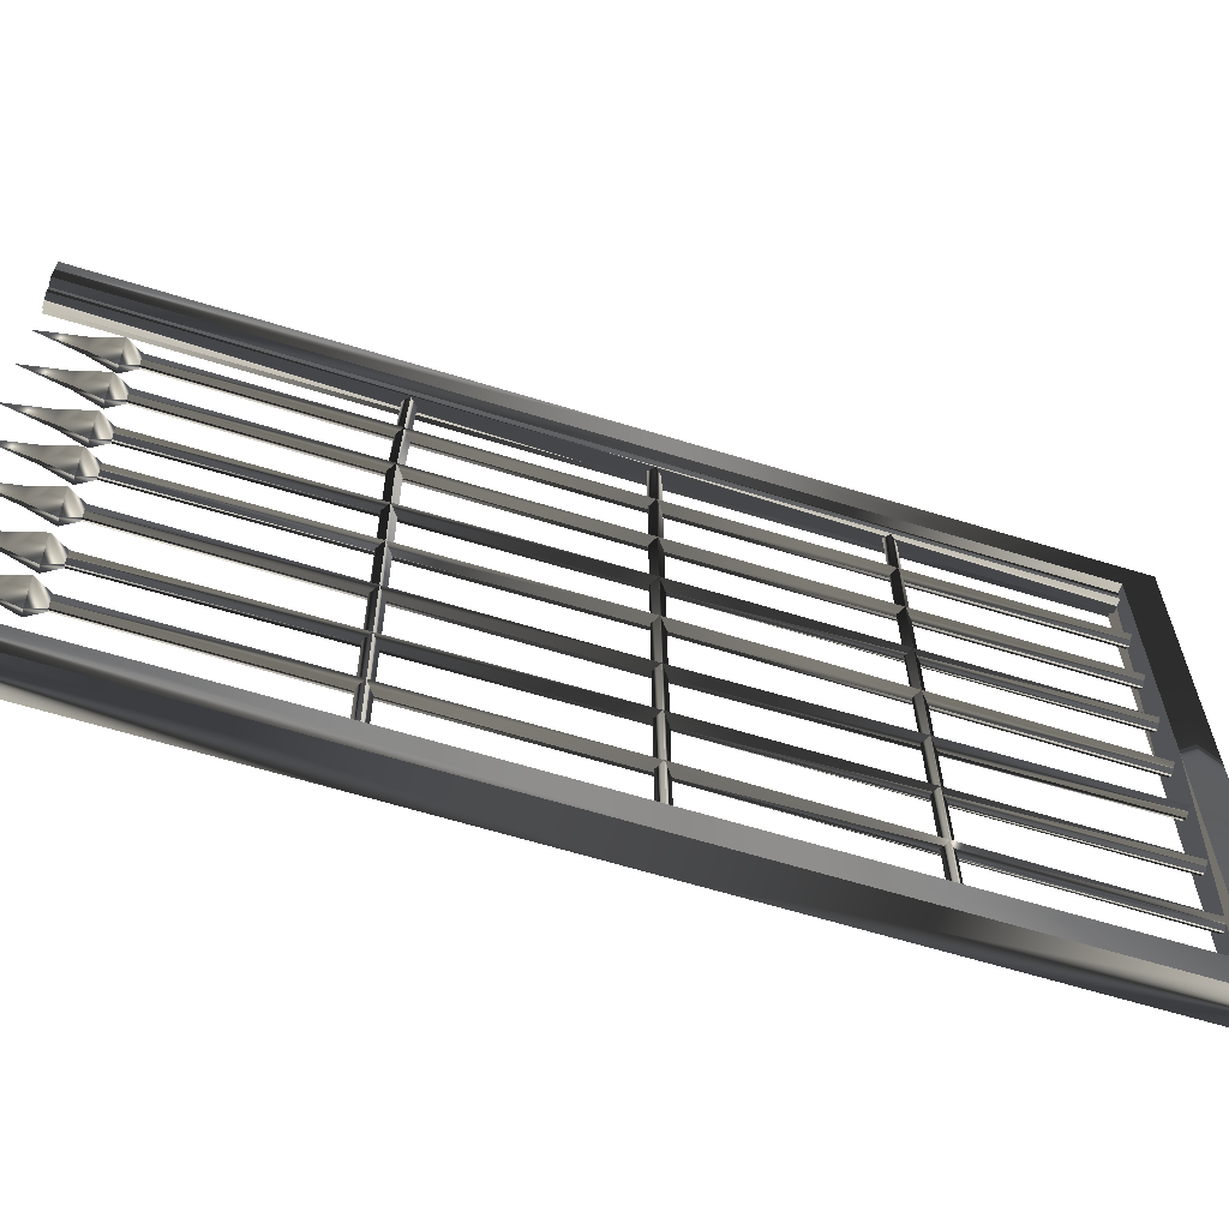
<metadata>
{"format":"obj","ext":"obj","renderer":"f3d","projection":"perspective","resolution":1024,"background":"white","views":[{"elev":-63.4,"azim":72.7,"up":"+Z"}]}
</metadata>
<code>
o mesh0
v 0.04106 1.088 0.8152
v -0.04106 2.177 0.8152
v 0.04106 2.177 0.8152
v -0.04106 1.088 0.8152
v -0.04106 -0.2229 0.8152
v 0.04106 -0.2229 0.8152
v -0.0192 -0.1067 -0.5384
v 0.002135 -0.1067 -0.5171
v 1e-06 -0.2229 -0.5363
v 0.004269 -0.03858 -0.4979
v -0.0384 -0.03858 -0.5406
v -0.0192 -0.1067 -0.3713
v 0.002137 -0.1067 -0.3499
v 3e-06 -0.2229 -0.3691
v 0.004271 -0.03858 -0.3307
v -0.03839 -0.03858 -0.3734
v -0.0192 -0.1067 -0.1814
v 0.002135 -0.1067 -0.1601
v 1e-06 -0.2229 -0.1793
v 0.004269 -0.03858 -0.1409
v -0.0384 -0.03858 -0.1836
v -0.0192 -0.1067 -0.002923
v 0.002135 -0.1067 0.01841
v 1e-06 -0.2229 -0.000788
v 0.004269 -0.03858 0.03761
v -0.0384 -0.03858 -0.005058
v -0.0192 -0.1067 0.1642
v 0.002135 -0.1067 0.1856
v 1e-06 -0.2229 0.1664
v 0.004269 -0.03858 0.2048
v -0.0384 -0.03858 0.1621
v -0.0192 -0.1067 0.3541
v 0.002135 -0.1067 0.3754
v 1e-06 -0.2229 0.3562
v 0.004269 -0.03858 0.3946
v -0.0384 -0.03858 0.3519
v -0.0192 -0.1067 0.5326
v 0.002137 -0.1067 0.5539
v 3e-06 -0.2229 0.5347
v 0.004271 -0.03858 0.5731
v -0.03839 -0.03858 0.5305
v 0.0192 -0.1067 -0.5342
v -0.002133 -0.1067 -0.5555
v 1e-06 -0.2229 -0.5363
v 0.0384 -0.03858 -0.532
v -0.004267 -0.03858 -0.5747
v 0.0192 -0.1067 -0.367
v -0.002131 -0.1067 -0.3883
v 3e-06 -0.2229 -0.3691
v 0.0384 -0.03858 -0.3649
v -0.004264 -0.03858 -0.4075
v 0.0192 -0.1067 -0.1772
v -0.002133 -0.1067 -0.1985
v 1e-06 -0.2229 -0.1793
v 0.0384 -0.03858 -0.175
v -0.004267 -0.03858 -0.2177
v 0.0192 -0.1067 0.001346
v -0.002133 -0.1067 -0.01999
v 1e-06 -0.2229 -0.000788
v 0.0384 -0.03858 0.00348
v -0.004267 -0.03858 -0.03918
v 0.0192 -0.1067 0.1685
v -0.002133 -0.1067 0.1472
v 1e-06 -0.2229 0.1664
v 0.0384 -0.03858 0.1706
v -0.004267 -0.03858 0.128
v 0.0192 -0.1067 0.3584
v -0.002133 -0.1067 0.337
v 1e-06 -0.2229 0.3562
v 0.0384 -0.03858 0.3605
v -0.004267 -0.03858 0.3178
v 0.0192 -0.1067 0.5369
v -0.002131 -0.1067 0.5155
v 3e-06 -0.2229 0.5347
v 0.0384 -0.03858 0.539
v -0.004264 -0.03858 0.4963
v -0.01693 1.065 0.318
v 0.001885 1.046 -0.7629
v -0.01693 1.065 -0.7629
v 0.001885 1.046 0.318
v 0.001885 1.046 0.8064
v -0.01693 1.065 0.8064
v -0.01848 1.081 -0.7296
v -0.01848 -0.2229 -0.7
v -0.01848 -0.2229 -0.7296
v -0.01848 1.081 -0.7
v -0.01848 2.089 -0.7296
v -0.01848 2.089 -0.7
v 0.01849 1.081 -0.7296
v 0.01849 2.089 -0.7
v 0.01849 2.089 -0.7296
v 0.01849 1.081 -0.7
v 0.01848 -0.2229 -0.7296
v 0.01848 -0.2229 -0.7
v -0.01693 1.081 -0.3597
v -0.001878 1.081 -0.3747
v -0.001878 2.089 -0.3747
v -0.01693 -0 -0.371
v -0.001878 -0 -0.3861
v -0.01693 1.081 0.1758
v -0.00188 1.081 0.1608
v -0.00188 2.089 0.1608
v -0.01693 0 0.1645
v -0.001881 0 0.1494
v 0.001885 1.081 0.5517
v 0.01694 0 0.5366
v 0.001885 0 0.5517
v 0.01694 1.081 0.5366
v 0.001885 2.089 0.5517
v 0.01694 2.089 0.5366
v -0.001878 1.081 0.5178
v -0.01693 0 0.5328
v -0.001879 0 0.5178
v -0.01693 1.081 0.5328
v -0.001878 2.089 0.5178
v -0.01693 2.089 0.5328
v 0.01849 2.089 0.6984
v 0.01848 -0.2229 0.728
v 0.01849 2.089 0.728
v 0.01848 -0.2229 0.6984
v -0.01848 2.089 0.728
v -0.01848 -0.2229 0.6984
v -0.01848 2.089 0.6984
v -0.01848 -0.2229 0.728
v 0.001885 0.5141 0.318
v 0.01694 0.5384 -0.7629
v 0.001885 0.5234 -0.7629
v 0.01694 0.5291 0.318
v 0.01694 0.5384 0.8064
v 0.001885 0.5234 0.8064
v -0.001878 0.5479 0.318
v -0.01693 0.5422 -0.7629
v -0.001879 0.5573 -0.7629
v -0.01693 0.5329 0.318
v -0.01693 0.5422 0.8064
v -0.001878 0.5573 0.8064
v 0.01849 1.081 -0.7296
v -0.01848 -0.2229 -0.7296
v 0.01848 -0.2229 -0.7296
v -0.01848 1.081 -0.7296
v 0.01849 2.089 -0.7296
v -0.01848 2.089 -0.7296
v 0.01849 1.081 -0.7
v -0.01848 2.089 -0.7
v 0.01849 2.089 -0.7
v -0.01848 1.081 -0.7
v 0.01848 -0.2229 -0.7
v -0.01848 -0.2229 -0.7
v 0.01693 2.089 -0.5481
v -0.001881 2.089 -0.5669
v -0.001881 1.081 -0.5532
v 0.001882 1.081 -0.5194
v -0.01693 2.089 -0.5519
v 0.001882 2.089 -0.533
v -0.01693 1.081 -0.5382
v 0.00188 -0 -0.5194
v -0.01693 -0 -0.5382
v 0.01694 1.081 -0.1774
v -0.001881 -0 -0.1962
v 0.01693 -0 -0.1774
v -0.00188 1.081 -0.1962
v 0.01694 2.089 -0.1608
v -0.00188 2.089 -0.1796
v -0.01693 1.081 -0.1812
v 0.001883 -0 -0.1624
v -0.01693 -0 -0.1812
v 0.001883 1.081 -0.1624
v 0.001882 0 0.01615
v -0.01693 -0 -0.002672
v -0.01693 1.081 0.009661
v -0.01693 2.089 -0.002669
v 0.001883 2.089 0.01615
v 0.001883 1.081 0.02848
v 0.01693 1.081 -0.5344
v -0.001881 -0 -0.5532
v 0.01693 -0 -0.5344
v -0.001881 1.081 -0.5532
v 0.01693 2.089 -0.5481
v -0.001878 1.081 -0.3747
v 0.01694 1.081 -0.3559
v 0.01694 2.089 -0.3559
v -0.001878 -0 -0.3861
v 0.01694 -0 -0.3673
v 0.01694 2.089 -0.3559
v -0.001878 2.089 -0.3747
v -0.001878 1.081 -0.3747
v 0.001883 1.081 -0.1624
v -0.01693 2.089 -0.1646
v 0.001883 2.089 -0.1458
v -0.01693 1.081 -0.1812
v 0.01693 1.081 0.1796
v -0.001881 0 0.1494
v 0.01693 0 0.1682
v -0.00188 1.081 0.1608
v 0.01693 2.089 0.1796
v 0.01693 2.089 0.1796
v -0.00188 2.089 0.1608
v -0.00188 1.081 0.1608
v 0.001883 1.081 0.1947
v -0.01693 2.089 0.1758
v 0.001883 2.089 0.1947
v -0.01693 1.081 0.1758
v 0.001882 0 0.1833
v -0.01693 0 0.1645
v -0.01848 2.089 0.6984
v 0.01848 -0.2229 0.6984
v 0.01849 2.089 0.6984
v -0.01848 -0.2229 0.6984
v 0.01849 2.089 0.728
v -0.01848 -0.2229 0.728
v -0.01848 2.089 0.728
v 0.01848 -0.2229 0.728
v 0.04106 -0.2229 -0.726
v 0.04106 1.088 -0.8152
v 0.04106 -0.2229 -0.8152
v 0.04106 1.088 -0.726
v 0.04106 2.088 -0.726
v 0.04106 2.177 -0.8152
v 0.04106 2.177 0.8152
v 0.04106 2.088 0.726
v 0.04106 1.088 0.8152
v 0.04106 1.088 0.726
v 0.04106 -0.2229 0.726
v 0.04106 -0.2229 0.8152
v -0.04106 2.177 0.8152
v 0.04106 2.177 -0.8152
v 0.04106 2.177 0.8152
v -0.04106 2.177 -0.8152
v -0.04106 1.088 -0.726
v 0.04106 -0.2229 -0.726
v -0.04106 -0.2229 -0.726
v 0.04106 1.088 -0.726
v -0.04106 2.088 -0.726
v 0.04106 2.088 -0.726
v 0.0384 -0.03858 -0.532
v 0.002135 -0.1067 -0.5171
v 0.004269 -0.03858 -0.4979
v 0.0192 -0.1067 -0.5342
v 1e-06 -0.2229 -0.5363
v 0.0384 -0.03858 -0.3649
v 0.002137 -0.1067 -0.3499
v 0.004271 -0.03858 -0.3307
v 0.0192 -0.1067 -0.367
v 3e-06 -0.2229 -0.3691
v 0.0384 -0.03858 -0.175
v 0.002135 -0.1067 -0.1601
v 0.004269 -0.03858 -0.1409
v 0.0192 -0.1067 -0.1772
v 1e-06 -0.2229 -0.1793
v 0.0384 -0.03858 0.00348
v 0.002135 -0.1067 0.01841
v 0.004269 -0.03858 0.03761
v 0.0192 -0.1067 0.001346
v 1e-06 -0.2229 -0.000788
v 0.0384 -0.03858 0.1706
v 0.002135 -0.1067 0.1856
v 0.004269 -0.03858 0.2048
v 0.0192 -0.1067 0.1685
v 1e-06 -0.2229 0.1664
v 0.0384 -0.03858 0.3605
v 0.002135 -0.1067 0.3754
v 0.004269 -0.03858 0.3946
v 0.0192 -0.1067 0.3584
v 1e-06 -0.2229 0.3562
v 0.0384 -0.03858 0.539
v 0.002137 -0.1067 0.5539
v 0.004271 -0.03858 0.5731
v 0.0192 -0.1067 0.5369
v 3e-06 -0.2229 0.5347
v -0.002133 -0.1067 -0.5555
v -0.0192 -0.1067 -0.5384
v 1e-06 -0.2229 -0.5363
v -0.004267 -0.03858 -0.5747
v -0.0384 -0.03858 -0.5406
v -0.002131 -0.1067 -0.3883
v -0.0192 -0.1067 -0.3713
v 3e-06 -0.2229 -0.3691
v -0.004264 -0.03858 -0.4075
v -0.03839 -0.03858 -0.3734
v -0.002133 -0.1067 -0.1985
v -0.0192 -0.1067 -0.1814
v 1e-06 -0.2229 -0.1793
v -0.004267 -0.03858 -0.2177
v -0.0384 -0.03858 -0.1836
v -0.002133 -0.1067 -0.01999
v -0.0192 -0.1067 -0.002923
v 1e-06 -0.2229 -0.000788
v -0.004267 -0.03858 -0.03918
v -0.0384 -0.03858 -0.005058
v -0.002133 -0.1067 0.1472
v -0.0192 -0.1067 0.1642
v 1e-06 -0.2229 0.1664
v -0.004267 -0.03858 0.128
v -0.0384 -0.03858 0.1621
v -0.002133 -0.1067 0.337
v -0.0192 -0.1067 0.3541
v 1e-06 -0.2229 0.3562
v -0.004267 -0.03858 0.3178
v -0.0384 -0.03858 0.3519
v -0.002131 -0.1067 0.5155
v -0.0192 -0.1067 0.5326
v 3e-06 -0.2229 0.5347
v -0.004264 -0.03858 0.4963
v -0.03839 -0.03858 0.5305
v -0.0384 -0.03858 -0.5406
v 0.001883 -0 -0.5194
v 0.004269 -0.03858 -0.4979
v -0.01693 -0 -0.5382
v 0.0384 -0.03858 -0.532
v -0.001882 -0 -0.5532
v -0.004267 -0.03858 -0.5747
v 0.01693 -0 -0.5344
v -0.03839 -0.03858 -0.3734
v 0.001885 -0 -0.3522
v 0.004271 -0.03858 -0.3307
v -0.01693 -0 -0.371
v 0.0384 -0.03858 -0.3649
v -0.001879 -0 -0.3861
v -0.004264 -0.03858 -0.4075
v 0.01694 -0 -0.3673
v 0.0384 -0.03858 -0.175
v -0.001882 -0 -0.1962
v -0.004267 -0.03858 -0.2177
v 0.01693 -0 -0.1774
v 0.0384 -0.03858 0.00348
v -0.001882 -0 -0.01772
v -0.004267 -0.03858 -0.03918
v 0.01693 0 0.001094
v 0.0384 -0.03858 0.1706
v -0.001882 0 0.1494
v -0.004267 -0.03858 0.128
v 0.01693 0 0.1682
v -0.0384 -0.03858 0.3519
v 0.001883 0 0.3732
v 0.004269 -0.03858 0.3946
v -0.01693 0 0.3543
v 0.0384 -0.03858 0.3605
v -0.001882 0 0.3393
v -0.004267 -0.03858 0.3178
v 0.01693 0 0.3581
v -0.03839 -0.03858 0.5305
v 0.001885 0 0.5517
v 0.004271 -0.03858 0.5731
v -0.01693 0 0.5328
v 0.0384 -0.03858 0.539
v -0.001879 0 0.5178
v -0.004264 -0.03858 0.4963
v 0.01694 0 0.5366
v -0.01693 0.5329 0.318
v 0.001885 0.5234 -0.7629
v -0.01693 0.5422 -0.7629
v 0.001885 0.5141 0.318
v 0.001885 0.5234 0.8064
v -0.01693 0.5422 0.8064
v 0.01694 0.5291 0.318
v -0.001879 0.5573 -0.7629
v 0.01694 0.5384 -0.7629
v -0.001878 0.5479 0.318
v -0.001878 0.5573 0.8064
v 0.01694 0.5384 0.8064
v -0.01693 1.58 0.318
v 0.001885 1.561 -0.7629
v -0.01693 1.58 -0.7629
v 0.001885 1.561 0.318
v 0.001885 1.561 0.8064
v -0.01693 1.58 0.8064
v 0.01694 1.576 0.318
v -0.001879 1.595 -0.7629
v 0.01694 1.576 -0.7629
v -0.001878 1.595 0.318
v -0.001878 1.595 0.8064
v 0.01694 1.576 0.8064
v 0.01694 1.061 0.318
v -0.001879 1.08 -0.7629
v 0.01694 1.061 -0.7629
v -0.001878 1.08 0.318
v -0.001878 1.08 0.8064
v 0.01694 1.061 0.8064
v 0.001882 1.081 -0.5194
v 0.01693 -0 -0.5344
v 0.00188 -0 -0.5194
v 0.01693 1.081 -0.5344
v 0.001882 2.089 -0.533
v 0.01693 2.089 -0.5481
v -0.01693 1.081 -0.5382
v -0.001881 1.081 -0.5532
v -0.001881 2.089 -0.5669
v -0.01693 -0 -0.5382
v -0.001881 -0 -0.5532
v -0.001881 2.089 -0.5669
v -0.01693 2.089 -0.5519
v -0.01693 1.081 -0.5382
v 0.001885 1.081 -0.3409
v 0.01694 -0 -0.3673
v 0.001885 -0 -0.3522
v 0.01694 1.081 -0.3559
v 0.001885 2.089 -0.3409
v 0.01694 2.089 -0.3559
v -0.001878 2.089 -0.3747
v -0.01693 2.089 -0.3597
v -0.01693 1.081 -0.3597
v 0.01693 -0 -0.1774
v 0.001883 1.081 -0.1624
v 0.01694 1.081 -0.1774
v 0.001883 -0 -0.1624
v -0.01693 1.081 -0.1812
v -0.00188 2.089 -0.1796
v -0.01693 2.089 -0.1646
v -0.00188 1.081 -0.1962
v -0.01693 -0 -0.1812
v -0.001881 -0 -0.1962
v 0.001883 1.081 0.02848
v 0.01694 1.081 0.01342
v 0.01693 0 0.001096
v 0.001883 2.089 0.01615
v 0.01693 0 0.001096
v 0.001882 0 0.01615
v 0.001883 1.081 0.02848
v -0.01693 1.081 0.009661
v -0.00188 2.089 -0.01772
v -0.01693 2.089 -0.002669
v -0.00188 1.081 -0.005391
v -0.01693 -0 -0.002672
v -0.001881 -0 -0.01772
v 0.001883 1.081 0.1947
v 0.01693 0 0.1682
v 0.001882 0 0.1833
v 0.01693 1.081 0.1796
v 0.001883 2.089 0.1947
v 0.01693 2.089 0.1796
v -0.00188 2.089 0.1608
v -0.01693 2.089 0.1758
v -0.01693 1.081 0.1758
v 0.001882 1.081 0.3732
v 0.01693 0 0.3581
v 0.001882 0 0.3732
v 0.01693 1.081 0.3581
v 0.001882 2.089 0.3732
v 0.01693 2.089 0.3581
v 0.01694 1.081 -0.1774
v 0.001883 2.089 -0.1458
v 0.01694 2.089 -0.1608
v 0.001883 1.081 -0.1624
v 0.001883 2.089 0.01615
v 0.01694 2.089 0.001095
v 0.01694 1.081 0.01342
v -0.001881 1.081 0.3393
v -0.01693 0 0.3543
v -0.001882 0 0.3393
v -0.01693 1.081 0.3543
v -0.001881 2.089 0.3393
v -0.01693 2.089 0.3543
v 0.004269 -0.03858 -0.4979
v 0.01693 -0 -0.5344
v 0.0384 -0.03858 -0.532
v 0.001883 -0 -0.5194
v -0.004267 -0.03858 -0.5747
v -0.01693 -0 -0.5382
v -0.0384 -0.03858 -0.5406
v -0.001882 -0 -0.5532
v 0.004271 -0.03858 -0.3307
v 0.01694 -0 -0.3673
v 0.0384 -0.03858 -0.3649
v 0.001885 -0 -0.3522
v -0.004264 -0.03858 -0.4075
v -0.01693 -0 -0.371
v -0.03839 -0.03858 -0.3734
v -0.001879 -0 -0.3861
v -0.004267 -0.03858 -0.2177
v -0.01693 -0 -0.1812
v -0.0384 -0.03858 -0.1836
v -0.001882 -0 -0.1962
v -0.004267 -0.03858 -0.03918
v -0.01693 -0 -0.002672
v -0.0384 -0.03858 -0.005058
v -0.001882 -0 -0.01772
v -0.004267 -0.03858 0.128
v -0.01693 0 0.1645
v -0.0384 -0.03858 0.1621
v -0.001882 0 0.1494
v 0.004269 -0.03858 0.3946
v 0.01693 0 0.3581
v 0.0384 -0.03858 0.3605
v 0.001883 0 0.3732
v -0.004267 -0.03858 0.3178
v -0.01693 0 0.3543
v -0.0384 -0.03858 0.3519
v -0.001882 0 0.3393
v 0.004271 -0.03858 0.5731
v 0.01694 0 0.5366
v 0.0384 -0.03858 0.539
v 0.001885 0 0.5517
v -0.004264 -0.03858 0.4963
v -0.01693 0 0.5328
v -0.03839 -0.03858 0.5305
v -0.001879 0 0.5178
v 0.001885 1.561 0.318
v 0.01694 1.576 -0.7629
v 0.001885 1.561 -0.7629
v 0.01694 1.576 0.318
v 0.01694 1.576 0.8064
v 0.001885 1.561 0.8064
v -0.001878 1.595 0.318
v -0.01693 1.58 -0.7629
v -0.001879 1.595 -0.7629
v -0.01693 1.58 0.318
v -0.01693 1.58 0.8064
v -0.001878 1.595 0.8064
v 0.001885 1.046 0.318
v 0.01694 1.061 -0.7629
v 0.001885 1.046 -0.7629
v 0.01694 1.061 0.318
v 0.01694 1.061 0.8064
v 0.001885 1.046 0.8064
v -0.001878 1.08 0.318
v -0.01693 1.065 -0.7629
v -0.001879 1.08 -0.7629
v -0.01693 1.065 0.318
v -0.01693 1.065 0.8064
v -0.001878 1.08 0.8064
v -0.01693 1.081 -0.3597
v 0.001885 -0 -0.3522
v -0.01693 -0 -0.371
v 0.001885 1.081 -0.3409
v -0.01693 2.089 -0.3597
v 0.001885 2.089 -0.3409
v -0.00188 1.081 -0.005391
v 0.01694 2.089 0.001095
v -0.00188 2.089 -0.01772
v 0.01694 1.081 0.01342
v -0.001881 -0 -0.01772
v 0.01693 0 0.001096
v -0.01693 1.081 0.009661
v 0.001883 1.081 0.02848
v 0.001882 0 0.01615
v -0.01693 2.089 -0.002669
v -0.01693 1.081 0.5328
v 0.001885 0 0.5517
v -0.01693 0 0.5328
v 0.001885 1.081 0.5517
v -0.01693 2.089 0.5328
v 0.001885 2.089 0.5517
v 0.01693 1.081 0.3581
v -0.001882 0 0.3393
v 0.01693 0 0.3581
v -0.001881 1.081 0.3393
v 0.01693 2.089 0.3581
v -0.001881 2.089 0.3393
v -0.01693 1.081 0.3543
v 0.001882 0 0.3732
v -0.01693 0 0.3543
v 0.001882 1.081 0.3732
v -0.01693 2.089 0.3543
v 0.001882 2.089 0.3732
v 0.01694 1.081 0.5366
v -0.001879 0 0.5178
v 0.01694 0 0.5366
v -0.001878 1.081 0.5178
v 0.01694 2.089 0.5366
v -0.001878 2.089 0.5178
v -0.04106 1.088 -0.8152
v -0.04106 -0.2229 -0.726
v -0.04106 -0.2229 -0.8152
v -0.04106 1.088 -0.726
v -0.04106 2.088 -0.726
v -0.04106 2.177 -0.8152
v -0.04106 2.088 0.726
v -0.04106 2.177 0.8152
v -0.04106 1.088 0.8152
v -0.04106 1.088 0.726
v -0.04106 -0.2229 0.726
v -0.04106 -0.2229 0.8152
v -0.04106 2.088 -0.726
v 0.04106 2.088 0.726
v 0.04106 2.088 -0.726
v -0.04106 2.088 0.726
v 0.04106 1.088 0.726
v -0.04106 -0.2229 0.726
v 0.04106 -0.2229 0.726
v -0.04106 1.088 0.726
v 0.04106 2.088 0.726
v -0.04106 2.088 0.726
v 0.04106 -0.2229 -0.8152
v -0.04106 1.088 -0.8152
v -0.04106 -0.2229 -0.8152
v 0.04106 1.088 -0.8152
v 0.04106 2.177 -0.8152
v -0.04106 2.177 -0.8152
v 0.001883 -0 -0.1624
v -0.0384 -0.03858 -0.1836
v -0.01693 -0 -0.1812
v 0.004269 -0.03858 -0.1409
v 0.001883 0 0.01615
v -0.0384 -0.03858 -0.005058
v -0.01693 -0 -0.002672
v 0.004269 -0.03858 0.03761
v 0.001883 0 0.1833
v -0.0384 -0.03858 0.1621
v -0.01693 0 0.1645
v 0.004269 -0.03858 0.2048
v 0.01693 -0 -0.1774
v 0.004269 -0.03858 -0.1409
v 0.001883 -0 -0.1624
v 0.0384 -0.03858 -0.175
v 0.01693 0 0.001094
v 0.004269 -0.03858 0.03761
v 0.001883 0 0.01615
v 0.0384 -0.03858 0.00348
v 0.01693 0 0.1682
v 0.004269 -0.03858 0.2048
v 0.001883 0 0.1833
v 0.0384 -0.03858 0.1706
f 1 3 2
f 2 4 1
f 5 1 4
f 6 1 5
f 7 9 8
f 8 10 7
f 11 7 10
f 12 14 13
f 13 15 12
f 16 12 15
f 17 19 18
f 18 20 17
f 21 17 20
f 22 24 23
f 23 25 22
f 26 22 25
f 27 29 28
f 28 30 27
f 31 27 30
f 32 34 33
f 33 35 32
f 36 32 35
f 37 39 38
f 38 40 37
f 41 37 40
f 42 44 43
f 43 45 42
f 45 43 46
f 47 49 48
f 48 50 47
f 50 48 51
f 52 54 53
f 53 55 52
f 55 53 56
f 57 59 58
f 58 60 57
f 60 58 61
f 62 64 63
f 63 65 62
f 65 63 66
f 67 69 68
f 68 70 67
f 70 68 71
f 72 74 73
f 73 75 72
f 75 73 76
f 77 79 78
f 78 80 77
f 81 77 80
f 82 77 81
f 83 85 84
f 84 86 83
f 87 83 86
f 86 88 87
f 89 91 90
f 90 92 89
f 93 89 92
f 92 94 93
f 95 97 96
f 96 98 95
f 98 96 99
f 100 102 101
f 101 103 100
f 103 101 104
f 105 107 106
f 106 108 105
f 109 105 108
f 108 110 109
f 111 113 112
f 112 114 111
f 115 111 114
f 114 116 115
f 117 119 118
f 118 120 117
f 121 123 122
f 122 124 121
f 125 127 126
f 126 128 125
f 129 125 128
f 130 125 129
f 131 133 132
f 132 134 131
f 135 131 134
f 136 131 135
f 137 139 138
f 138 140 137
f 141 137 140
f 140 142 141
f 143 145 144
f 144 146 143
f 147 143 146
f 146 148 147
f 149 151 150
f 152 154 153
f 153 155 152
f 156 152 155
f 155 157 156
f 158 160 159
f 159 161 158
f 162 158 161
f 161 163 162
f 164 166 165
f 165 167 164
f 168 170 169
f 171 173 172
f 174 176 175
f 175 177 174
f 178 174 177
f 179 181 180
f 180 182 179
f 182 180 183
f 184 186 185
f 187 189 188
f 188 190 187
f 191 193 192
f 192 194 191
f 195 191 194
f 196 198 197
f 199 201 200
f 200 202 199
f 203 199 202
f 202 204 203
f 205 207 206
f 206 208 205
f 209 211 210
f 210 212 209
f 213 215 214
f 214 216 213
f 217 216 214
f 214 218 217
f 219 217 218
f 220 217 219
f 219 221 220
f 222 220 221
f 221 223 222
f 223 221 224
f 225 227 226
f 226 228 225
f 229 231 230
f 230 232 229
f 233 229 232
f 232 234 233
f 235 237 236
f 236 238 235
f 238 236 239
f 240 242 241
f 241 243 240
f 243 241 244
f 245 247 246
f 246 248 245
f 248 246 249
f 250 252 251
f 251 253 250
f 253 251 254
f 255 257 256
f 256 258 255
f 258 256 259
f 260 262 261
f 261 263 260
f 263 261 264
f 265 267 266
f 266 268 265
f 268 266 269
f 270 272 271
f 271 273 270
f 273 271 274
f 275 277 276
f 276 278 275
f 278 276 279
f 280 282 281
f 281 283 280
f 283 281 284
f 285 287 286
f 286 288 285
f 288 286 289
f 290 292 291
f 291 293 290
f 293 291 294
f 295 297 296
f 296 298 295
f 298 296 299
f 300 302 301
f 301 303 300
f 303 301 304
f 305 307 306
f 306 308 305
f 309 311 310
f 310 312 309
f 313 315 314
f 314 316 313
f 317 319 318
f 318 320 317
f 321 323 322
f 322 324 321
f 325 327 326
f 326 328 325
f 329 331 330
f 330 332 329
f 333 335 334
f 334 336 333
f 337 339 338
f 338 340 337
f 341 343 342
f 342 344 341
f 345 347 346
f 346 348 345
f 349 351 350
f 350 352 349
f 353 349 352
f 354 349 353
f 355 357 356
f 356 358 355
f 359 355 358
f 360 355 359
f 361 363 362
f 362 364 361
f 365 361 364
f 366 361 365
f 367 369 368
f 368 370 367
f 371 367 370
f 372 367 371
f 373 375 374
f 374 376 373
f 377 373 376
f 378 373 377
f 379 381 380
f 380 382 379
f 383 379 382
f 382 384 383
f 385 387 386
f 386 388 385
f 388 386 389
f 390 392 391
f 393 395 394
f 394 396 393
f 397 393 396
f 396 398 397
f 399 401 400
f 402 404 403
f 403 405 402
f 406 408 407
f 407 409 406
f 410 406 409
f 409 411 410
f 412 414 413
f 413 415 412
f 416 418 417
f 419 421 420
f 420 422 419
f 423 419 422
f 422 424 423
f 425 427 426
f 426 428 425
f 429 425 428
f 428 430 429
f 431 433 432
f 434 436 435
f 435 437 434
f 438 434 437
f 437 439 438
f 440 442 441
f 441 443 440
f 444 446 445
f 447 449 448
f 448 450 447
f 451 447 450
f 450 452 451
f 453 455 454
f 454 456 453
f 457 459 458
f 458 460 457
f 461 463 462
f 462 464 461
f 465 467 466
f 466 468 465
f 469 471 470
f 470 472 469
f 473 475 474
f 474 476 473
f 477 479 478
f 478 480 477
f 481 483 482
f 482 484 481
f 485 487 486
f 486 488 485
f 489 491 490
f 490 492 489
f 493 495 494
f 494 496 493
f 497 499 498
f 498 500 497
f 501 497 500
f 502 497 501
f 503 505 504
f 504 506 503
f 507 503 506
f 508 503 507
f 509 511 510
f 510 512 509
f 513 509 512
f 514 509 513
f 515 517 516
f 516 518 515
f 519 515 518
f 520 515 519
f 521 523 522
f 522 524 521
f 525 521 524
f 524 526 525
f 527 529 528
f 528 530 527
f 531 527 530
f 530 532 531
f 533 535 534
f 534 536 533
f 537 539 538
f 538 540 537
f 541 537 540
f 540 542 541
f 543 545 544
f 544 546 543
f 547 543 546
f 546 548 547
f 549 551 550
f 550 552 549
f 553 549 552
f 552 554 553
f 555 557 556
f 556 558 555
f 559 555 558
f 558 560 559
f 561 563 562
f 562 564 561
f 565 561 564
f 566 561 565
f 565 567 566
f 568 566 567
f 567 569 568
f 569 567 570
f 570 571 569
f 572 569 571
f 573 575 574
f 574 576 573
f 577 579 578
f 578 580 577
f 581 577 580
f 580 582 581
f 583 585 584
f 584 586 583
f 587 586 584
f 584 588 587
f 589 591 590
f 590 592 589
f 593 595 594
f 594 596 593
f 597 599 598
f 598 600 597
f 601 603 602
f 602 604 601
f 605 607 606
f 606 608 605
f 609 611 610
f 610 612 609

</code>
